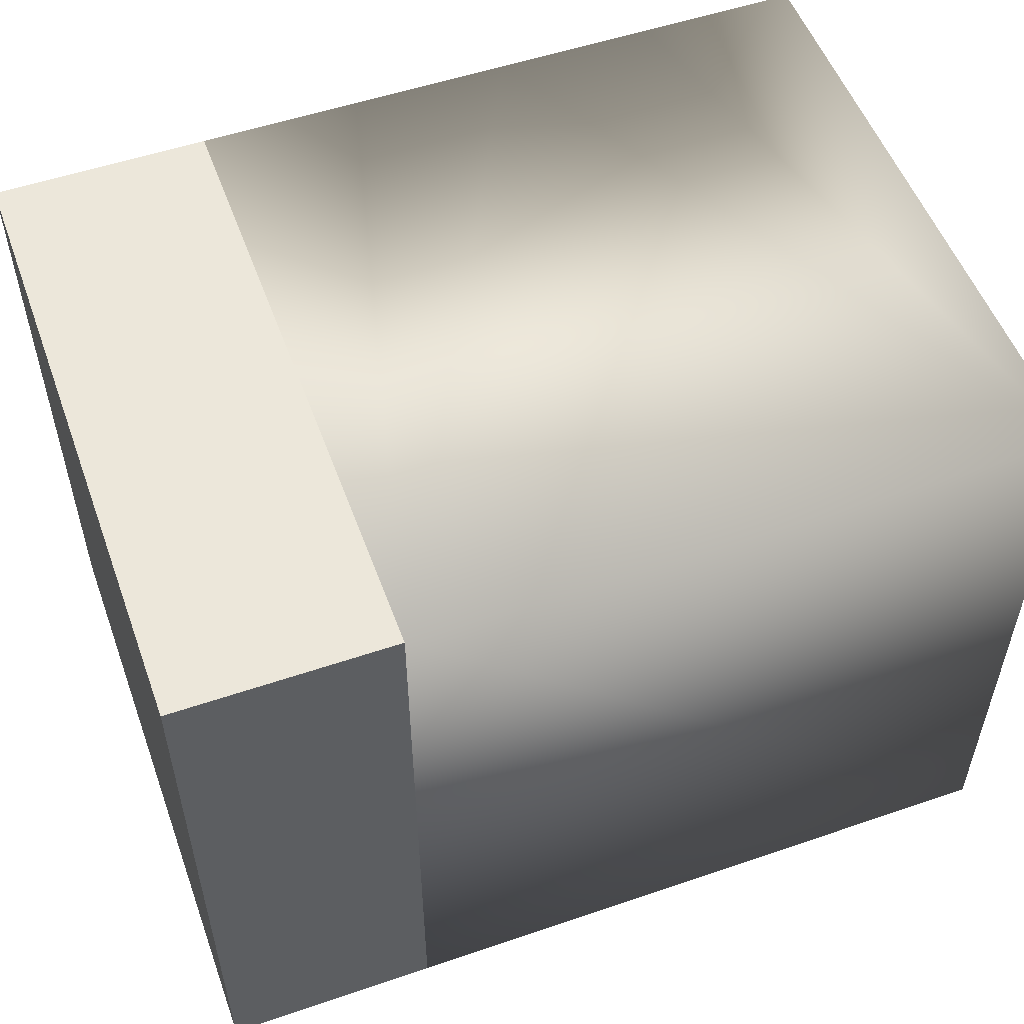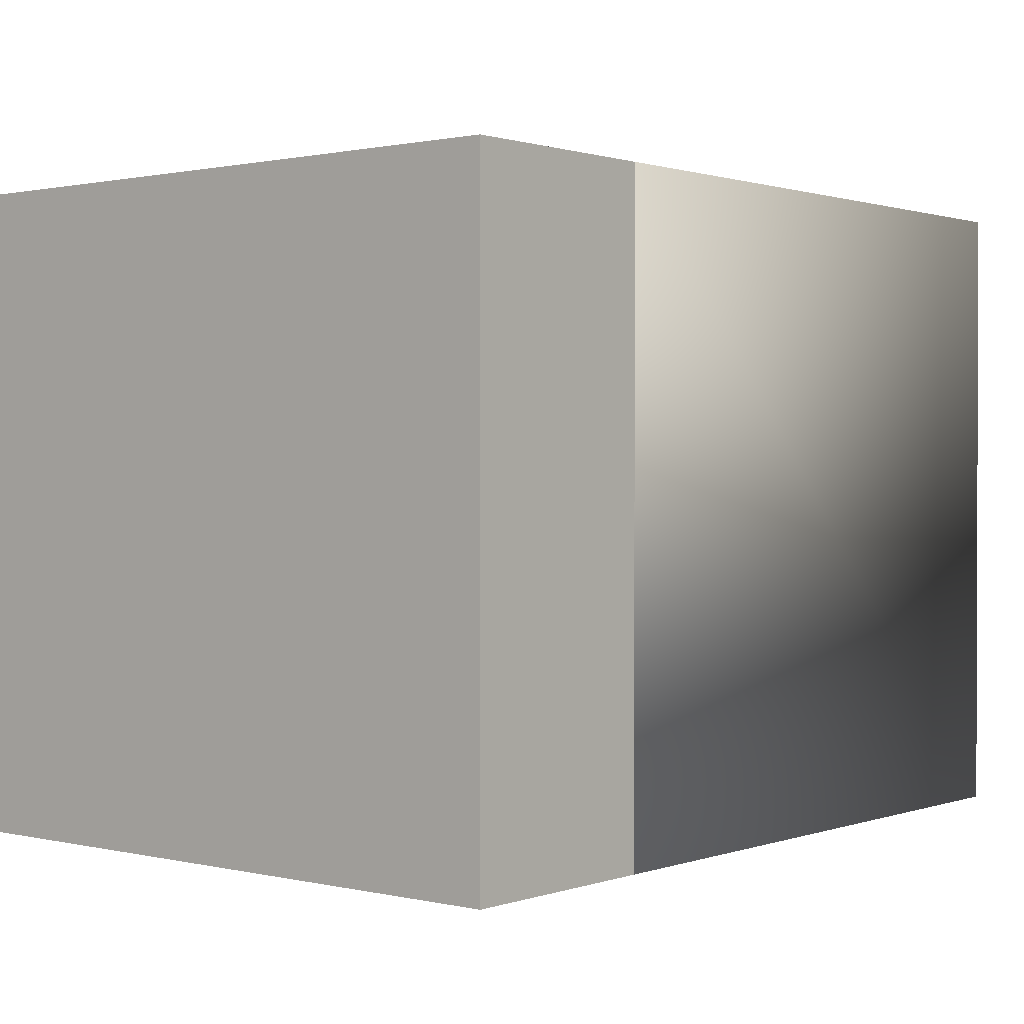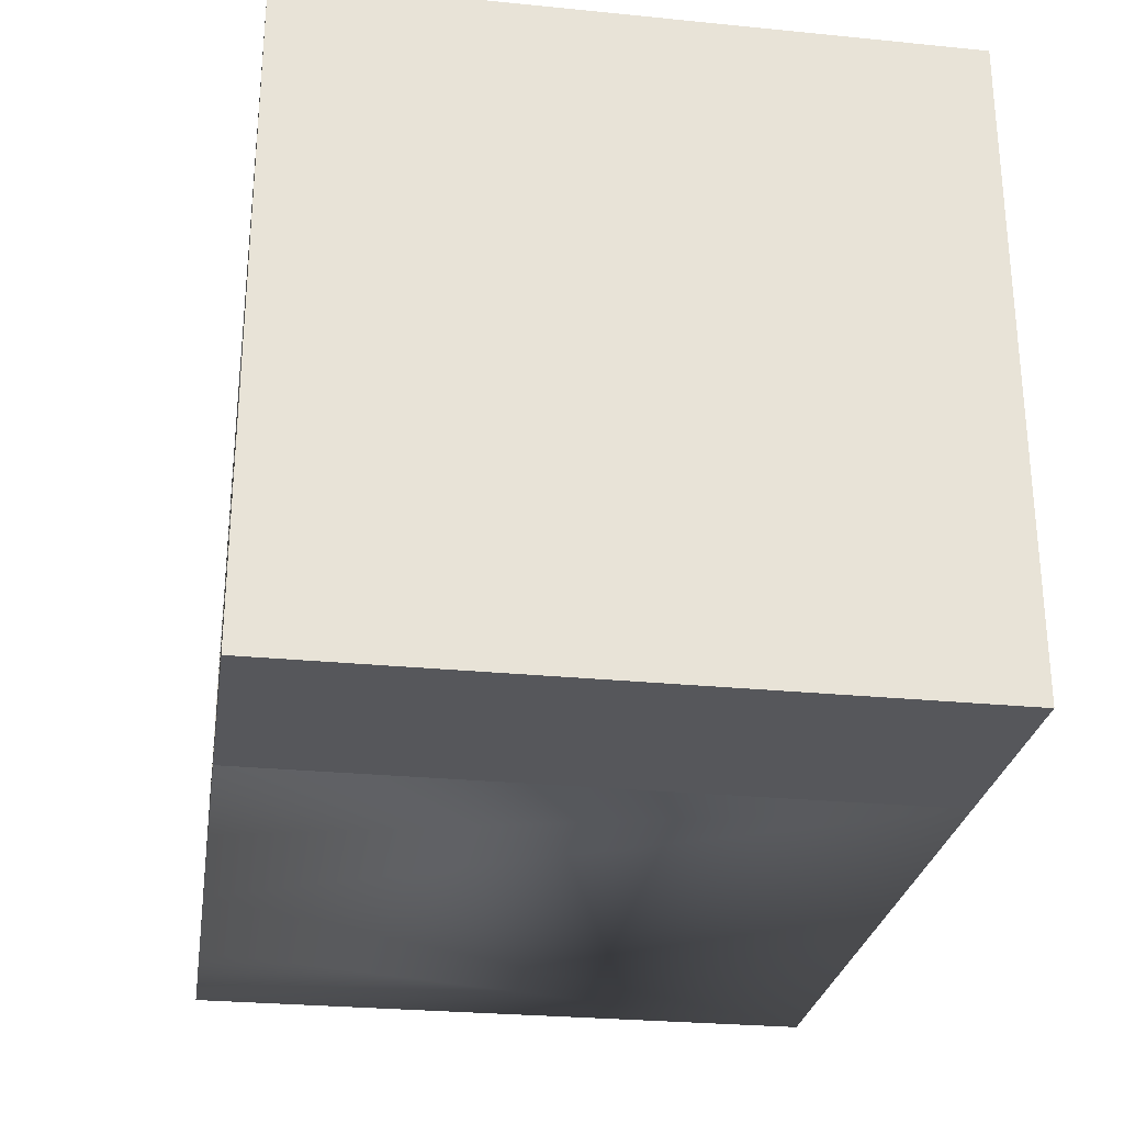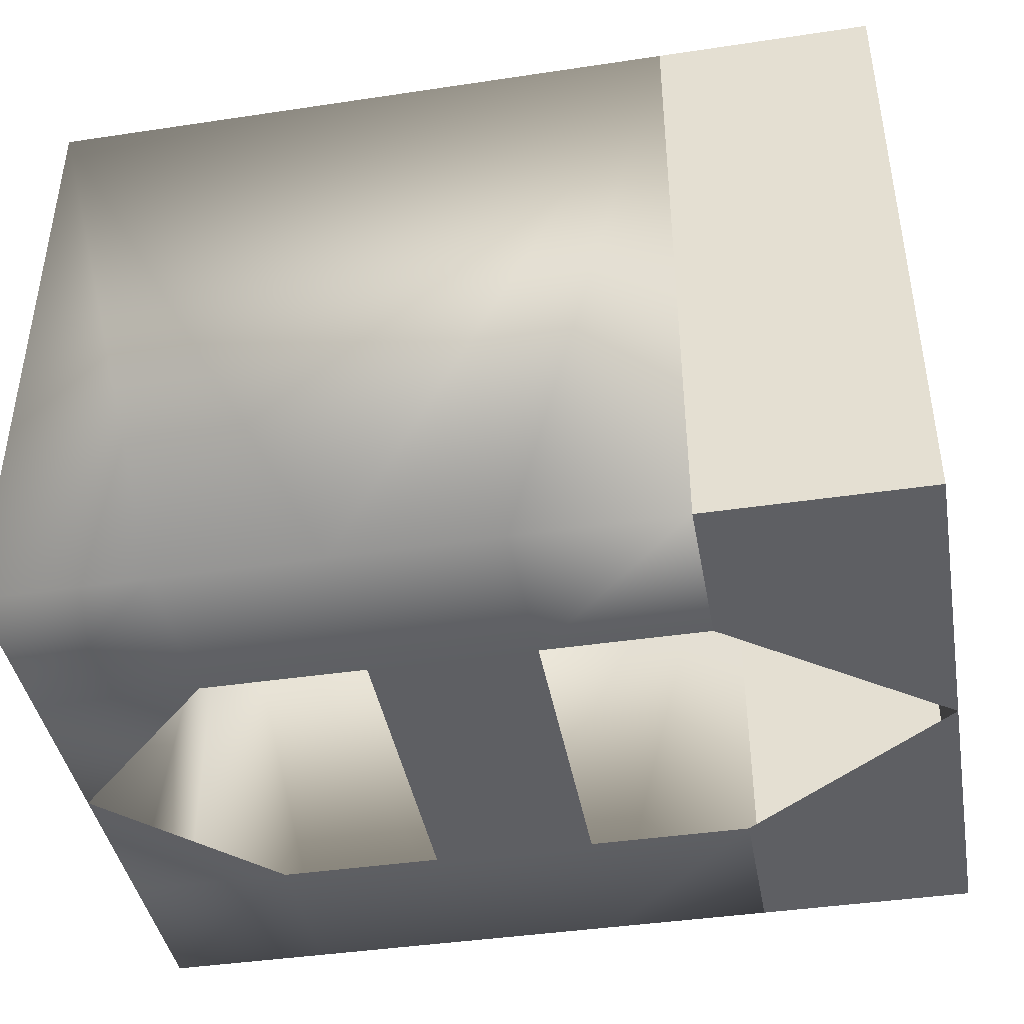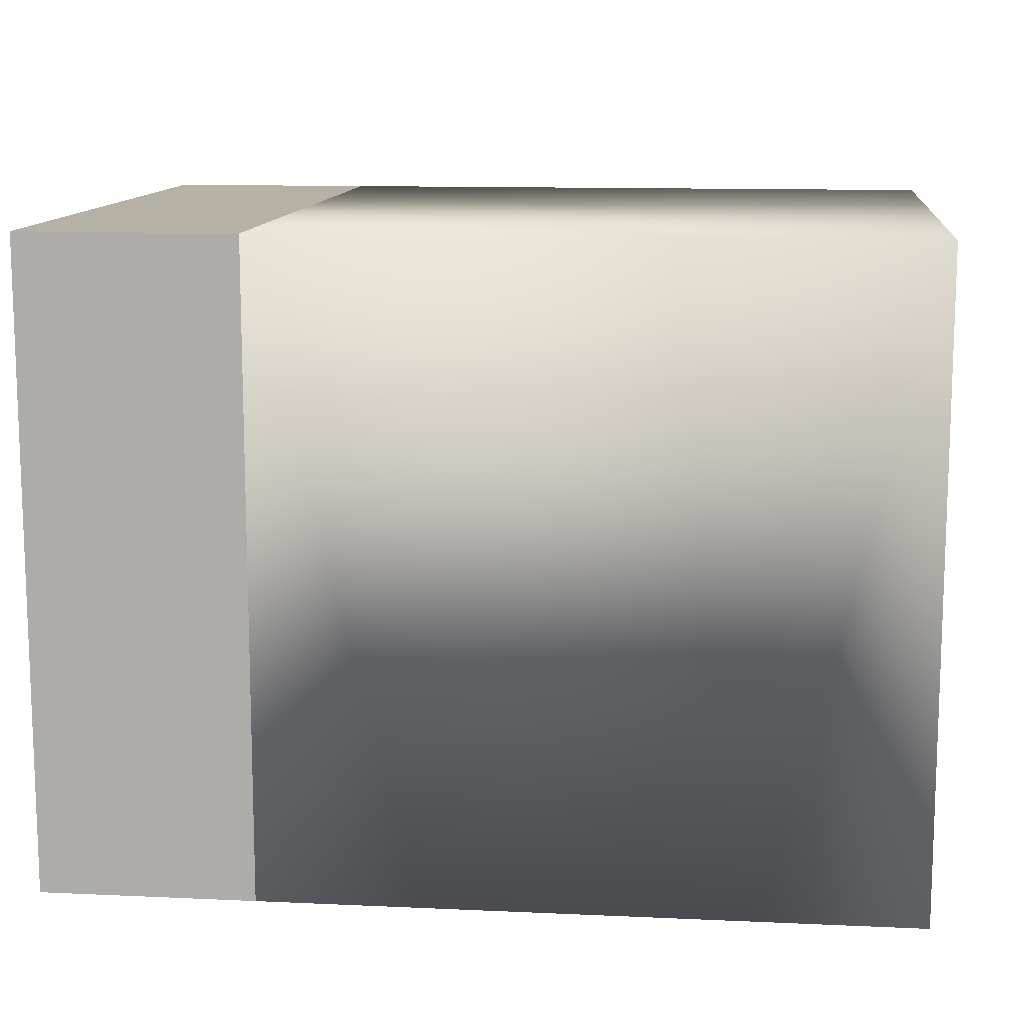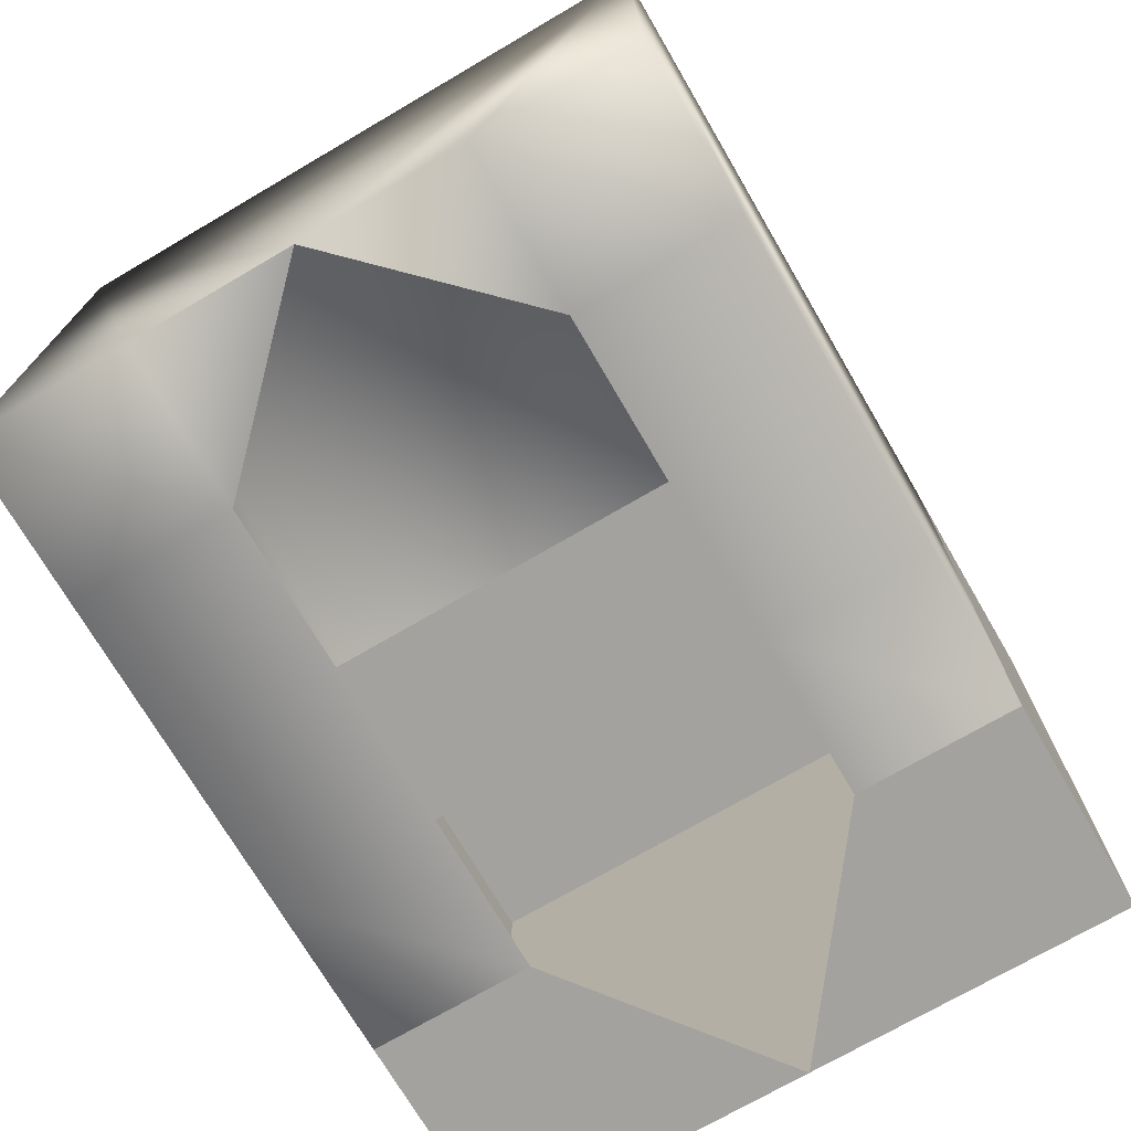
<metadata>
{"format":"obj","ext":"obj","renderer":"f3d","projection":"perspective","resolution":1024,"background":"white","views":[{"elev":53.6,"azim":-20.0,"up":"+Y"},{"elev":1.0,"azim":-50.3,"up":"+Y"},{"elev":-27.3,"azim":-98.7,"up":"+Y"},{"elev":-42.0,"azim":-169.8,"up":"+Z"},{"elev":12.0,"azim":6.2,"up":"+Z"},{"elev":-72.5,"azim":120.3,"up":"+Z"}]}
</metadata>
<code>
o midtwoarg
g Cube
v 0 0 0
v -1 0 0
v 0 1 0
v -1 1 0
v -1.333 0 0
v -1.333 0 -1
v -1.333 0.25 -1
v -1.333 0.5 -1
v -1.333 0.75 -1
v -1.333 1 -1
v -1.333 1 0
v -0.5 0 -1
v -0.5 0.25 -1
v -0.75 0.25 -1
v -0.75 0 -1
v -0.5 0.5 -1
v -0.75 0.5 -1
v -1 0.25 -1
v -1 0 -1
v 0 0 -1
v 0 0.25 -1
v -0.25 0.25 -1
v -0.25 0 -1
v 0 0.5 -1
v 0 0.75 -1
v -0.25 0.75 -1
v 0 1 -1
v -0.25 1 -1
v -0.5 1 -1
v -0.5 0.75 -1
v -0.75 0.75 -1
v -0.75 1 -1
v -1 1 -1
v -1 0.75 -1
f 7 6 5
f 8 7 5
f 5 11 8
f 11 9 8
f 11 10 9
f 25 27 3
f 24 25 3
f 24 3 1
f 1 21 24
f 1 20 21
f 32 33 4
f 29 32 4
f 3 27 28
f 3 28 29
f 4 3 29
f 12 1 2
f 12 23 1
f 23 20 1
f 2 15 12
f 2 19 15
f 4 2 1
f 1 3 4
f 14 13 12
f 12 15 14
f 17 16 13
f 13 14 17
f 18 14 15
f 15 19 18
f 22 21 20
f 20 23 22
f 24 24 21
f 21 22 24
f 13 22 23
f 23 12 13
f 26 25 24
f 24 24 26
f 28 27 25
f 25 26 28
f 29 28 26
f 26 30 29
f 31 30 16
f 16 17 31
f 32 29 30
f 30 31 32
f 33 32 31
f 31 34 33
f 6 19 2
f 2 5 6
f 7 18 19
f 19 6 7
f 8 8 18
f 18 7 8
f 5 2 4
f 4 11 5
f 9 34 8
f 8 8 9
f 10 33 34
f 34 9 10
f 11 4 33
f 33 10 11

</code>
